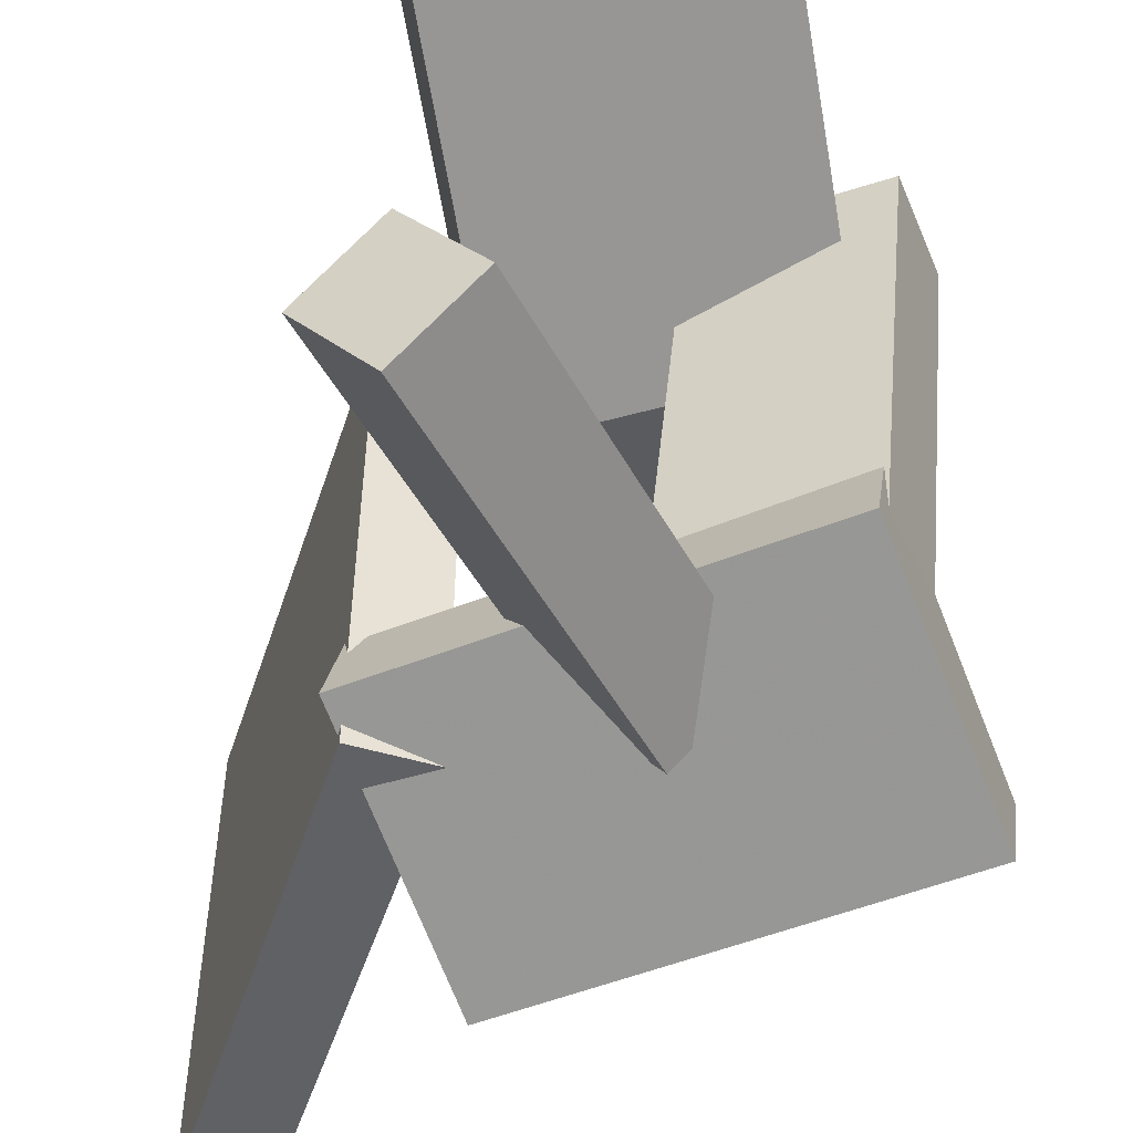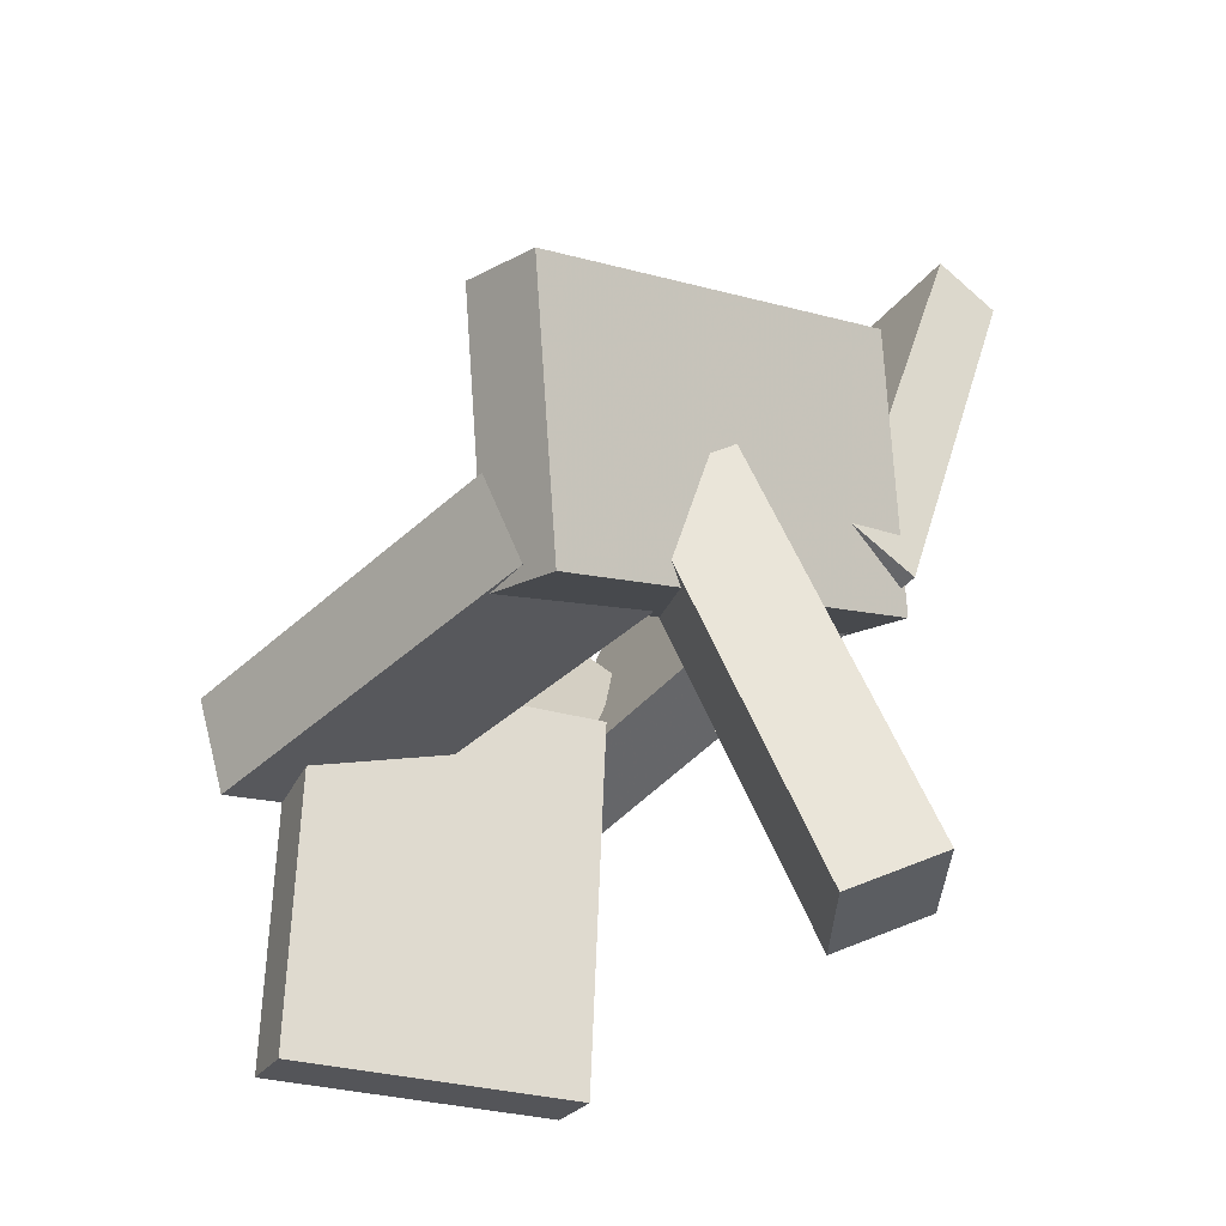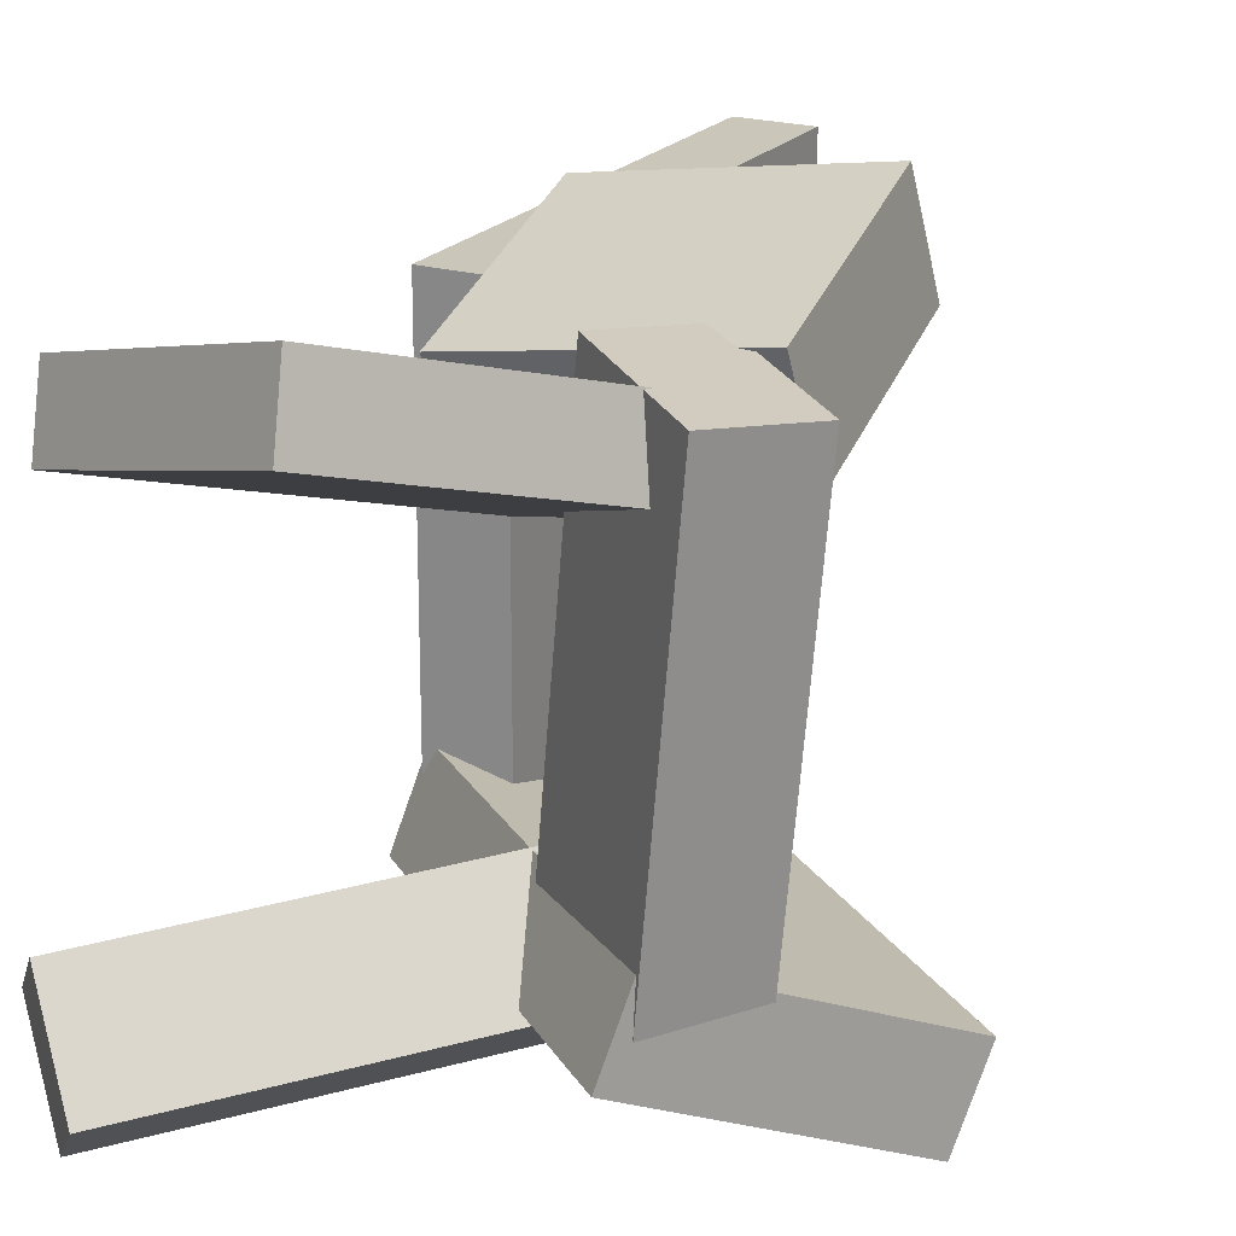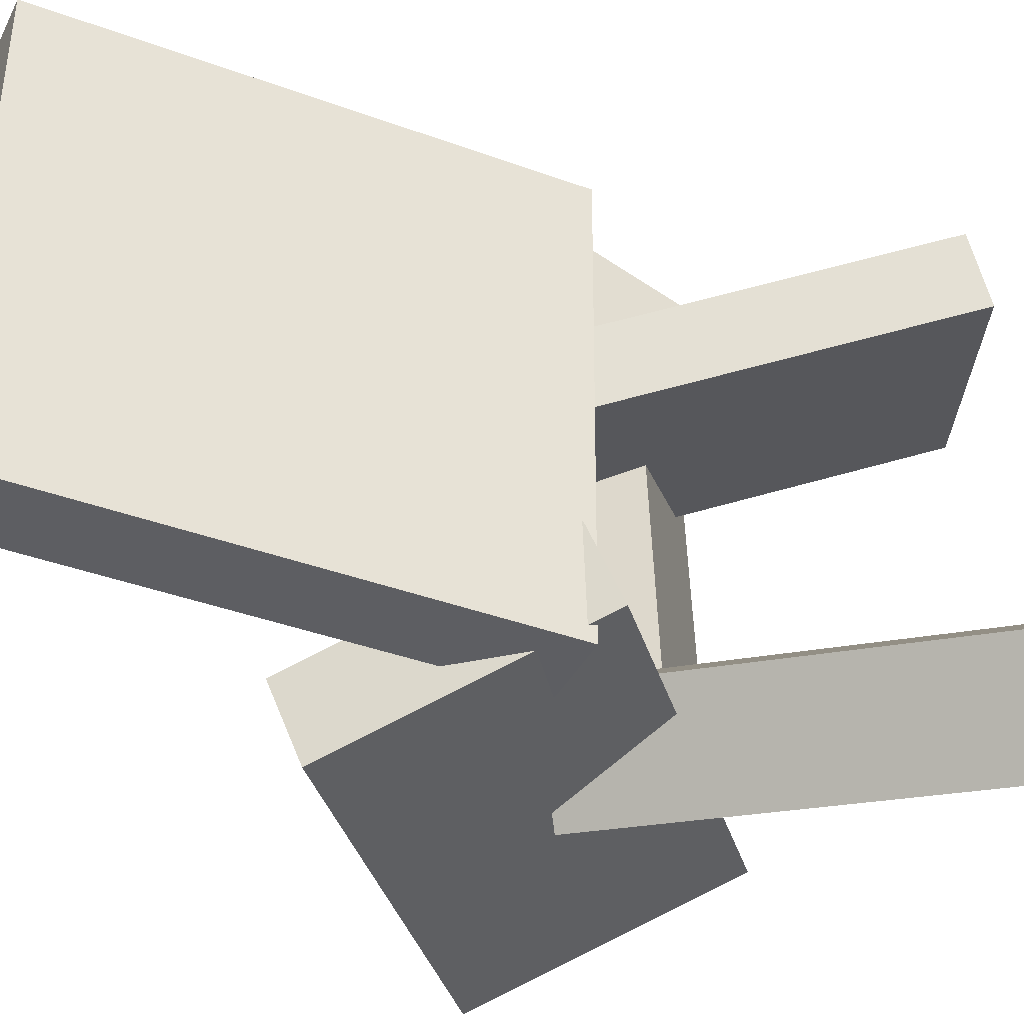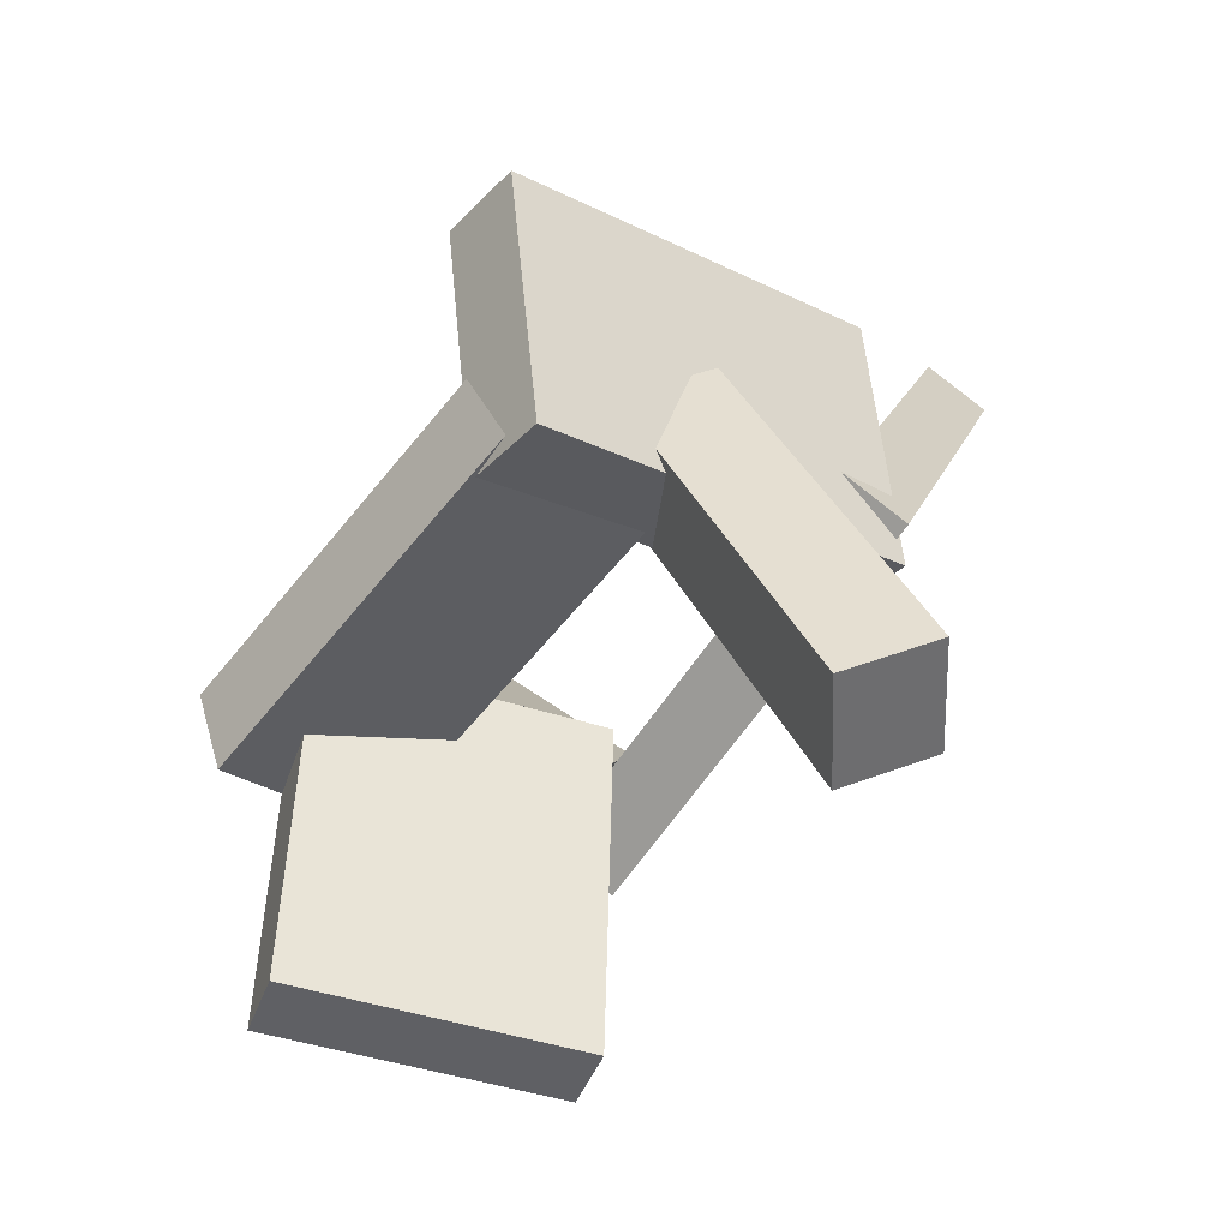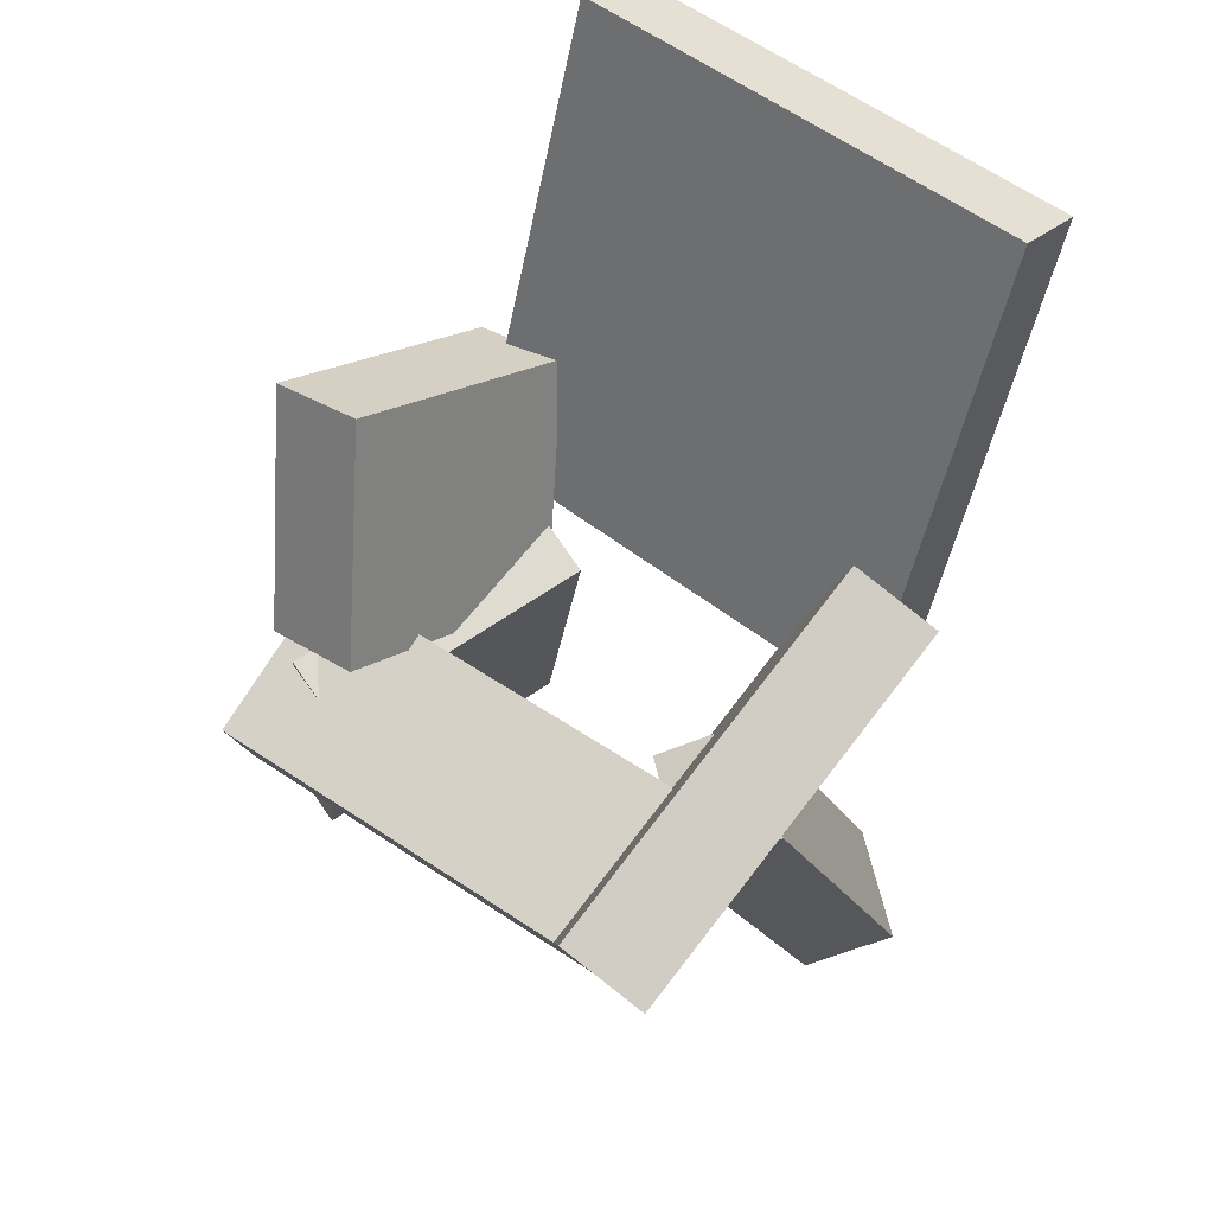
<metadata>
{"format":"obj","ext":"obj","renderer":"f3d","projection":"perspective","resolution":1024,"background":"white","views":[{"elev":-49.7,"azim":1.3,"up":"+Z"},{"elev":-42.4,"azim":143.3,"up":"+Y"},{"elev":20.4,"azim":46.6,"up":"+Z"},{"elev":-37.9,"azim":-95.6,"up":"+Z"},{"elev":-62.3,"azim":146.7,"up":"+Y"},{"elev":53.7,"azim":130.7,"up":"+Y"}]}
</metadata>
<code>
v -0.1311 -0.04549 -0.1968
v -0.1271 -0.04874 0.1924
v -0.2649 0.3455 -0.1921
v -0.2609 0.3423 0.1971
v -0.07233 -0.02537 -0.1972
v -0.06835 -0.02862 0.192
v -0.2061 0.3656 -0.1926
v -0.2021 0.3624 0.1966
f 1.0 7.0 5.0
f 1.0 3.0 7.0
f 1.0 4.0 3.0
f 1.0 2.0 4.0
f 3.0 8.0 7.0
f 3.0 4.0 8.0
f 5.0 7.0 8.0
f 5.0 8.0 6.0
f 1.0 5.0 6.0
f 1.0 6.0 2.0
f 2.0 6.0 8.0
f 2.0 8.0 4.0
v -0.1133 0.08486 0.1426
v -0.03072 -0.09787 0.08874
v -0.1147 0.05852 0.2299
v -0.03209 -0.1242 0.176
v 0.08161 0.165 0.1698
v 0.1642 -0.01777 0.116
v 0.08024 0.1386 0.2571
v 0.1628 -0.04411 0.2032
f 9.0 15.0 13.0
f 9.0 11.0 15.0
f 9.0 12.0 11.0
f 9.0 10.0 12.0
f 11.0 16.0 15.0
f 11.0 12.0 16.0
f 13.0 15.0 16.0
f 13.0 16.0 14.0
f 9.0 13.0 14.0
f 9.0 14.0 10.0
f 10.0 14.0 16.0
f 10.0 16.0 12.0
v -0.08655 -0.3576 -0.1235
v 0.05443 -0.05114 -0.09472
v -0.1431 -0.327 -0.1718
v -0.00215 -0.02058 -0.1429
v -0.03084 -0.376 -0.2006
v 0.1101 -0.06953 -0.1717
v -0.08742 -0.3454 -0.2488
v 0.05355 -0.03896 -0.2199
f 17.0 23.0 21.0
f 17.0 19.0 23.0
f 17.0 20.0 19.0
f 17.0 18.0 20.0
f 19.0 24.0 23.0
f 19.0 20.0 24.0
f 21.0 23.0 24.0
f 21.0 24.0 22.0
f 17.0 21.0 22.0
f 17.0 22.0 18.0
f 18.0 22.0 24.0
f 18.0 24.0 20.0
v 0.04151 -0.1145 -0.1522
v 0.07549 -0.1081 0.2066
v 0.07029 -0.03972 -0.1563
v 0.1043 -0.03331 0.2026
v 0.1763 -0.167 -0.164
v 0.2103 -0.1606 0.1948
v 0.2051 -0.09223 -0.1681
v 0.2391 -0.08582 0.1907
f 25.0 31.0 29.0
f 25.0 27.0 31.0
f 25.0 28.0 27.0
f 25.0 26.0 28.0
f 27.0 32.0 31.0
f 27.0 28.0 32.0
f 29.0 31.0 32.0
f 29.0 32.0 30.0
f 25.0 29.0 30.0
f 25.0 30.0 26.0
f 26.0 30.0 32.0
f 26.0 32.0 28.0
v 0.17 -0.1883 -0.1698
v -0.1428 -0.06281 -0.1741
v 0.2484 0.004389 -0.2497
v -0.06444 0.1299 -0.2541
v 0.1793 -0.1627 -0.09908
v -0.1336 -0.03725 -0.1034
v 0.2576 0.02995 -0.179
v -0.05517 0.1554 -0.1834
f 33.0 39.0 37.0
f 33.0 35.0 39.0
f 33.0 36.0 35.0
f 33.0 34.0 36.0
f 35.0 40.0 39.0
f 35.0 36.0 40.0
f 37.0 39.0 40.0
f 37.0 40.0 38.0
f 33.0 37.0 38.0
f 33.0 38.0 34.0
f 34.0 38.0 40.0
f 34.0 40.0 36.0
v -0.04365 -0.05201 0.06362
v -0.08861 -0.3365 0.1438
v -0.05623 -0.0343 0.1194
v -0.1012 -0.3188 0.1996
v 0.1829 -0.07166 0.1209
v 0.138 -0.3562 0.2011
v 0.1704 -0.05396 0.1767
v 0.1254 -0.3385 0.2569
f 41.0 47.0 45.0
f 41.0 43.0 47.0
f 41.0 44.0 43.0
f 41.0 42.0 44.0
f 43.0 48.0 47.0
f 43.0 44.0 48.0
f 45.0 47.0 48.0
f 45.0 48.0 46.0
f 41.0 45.0 46.0
f 41.0 46.0 42.0
f 42.0 46.0 48.0
f 42.0 48.0 44.0

</code>
